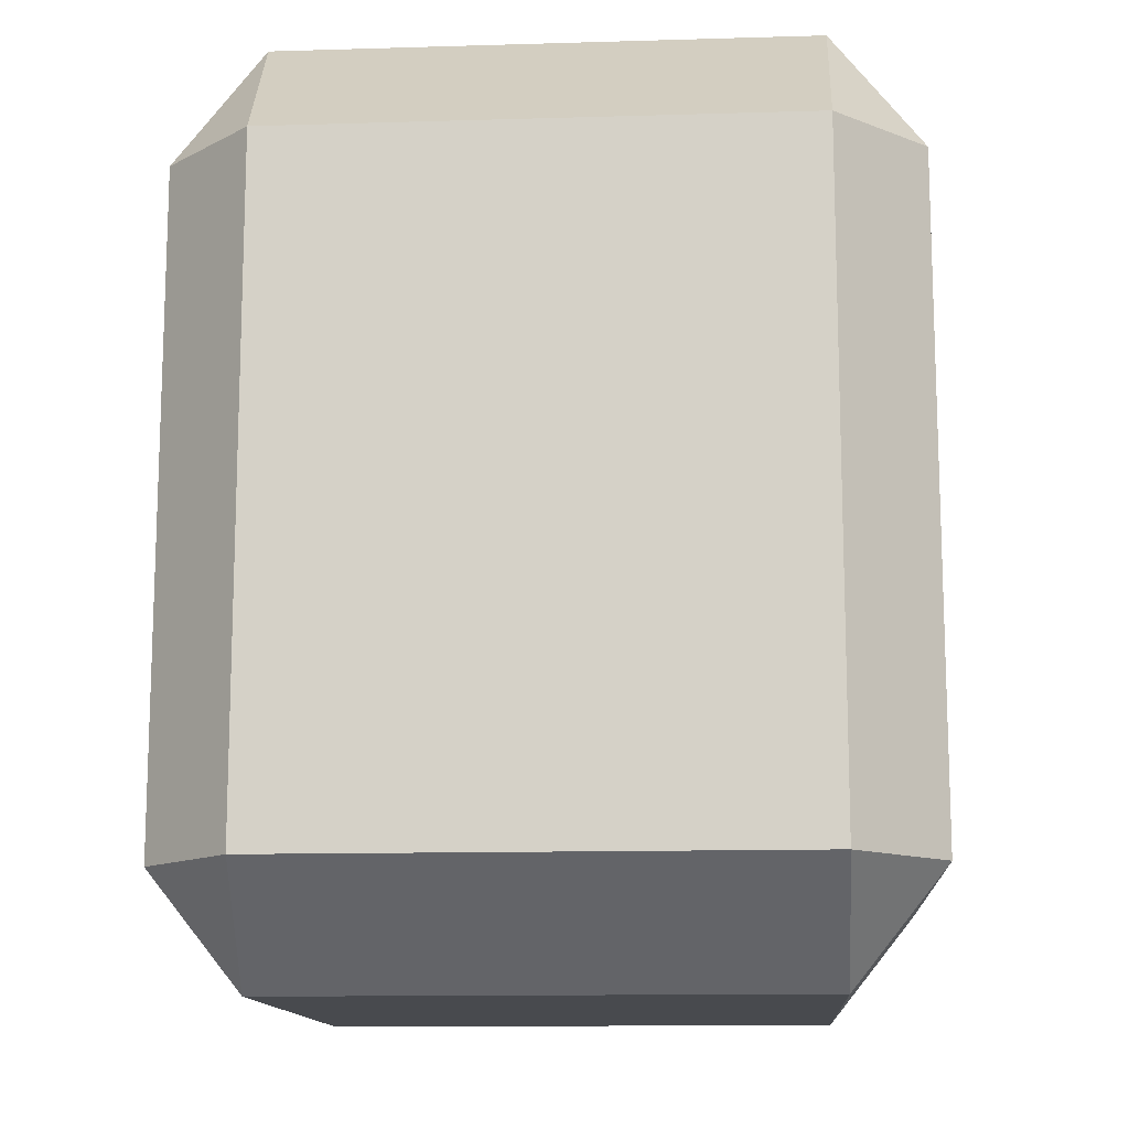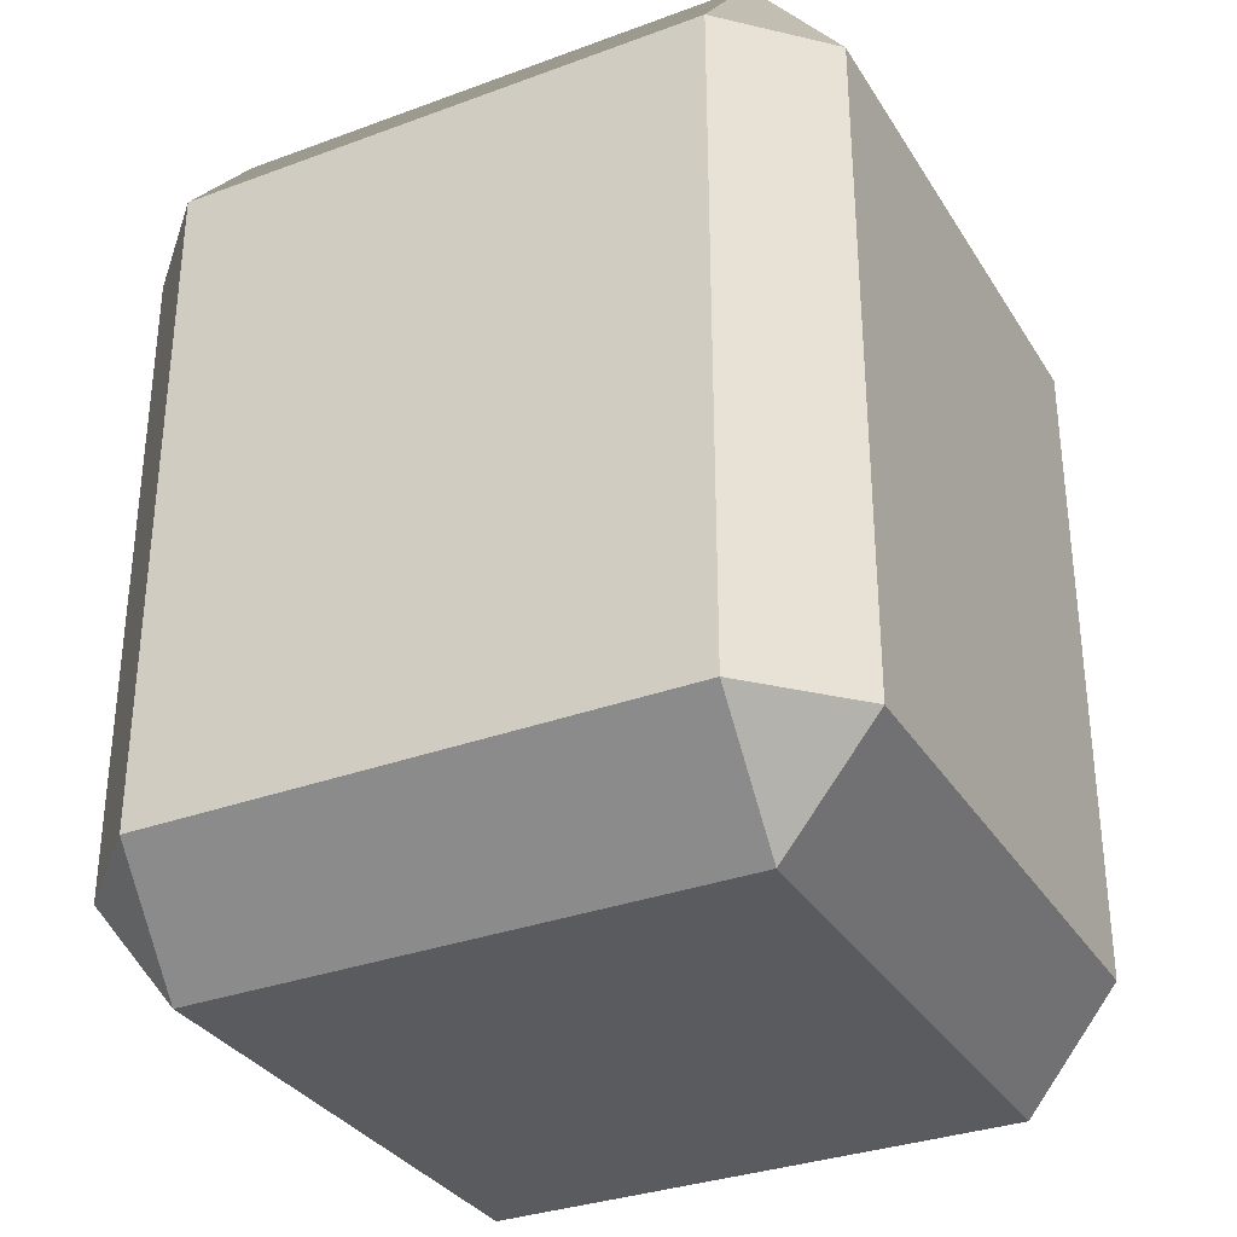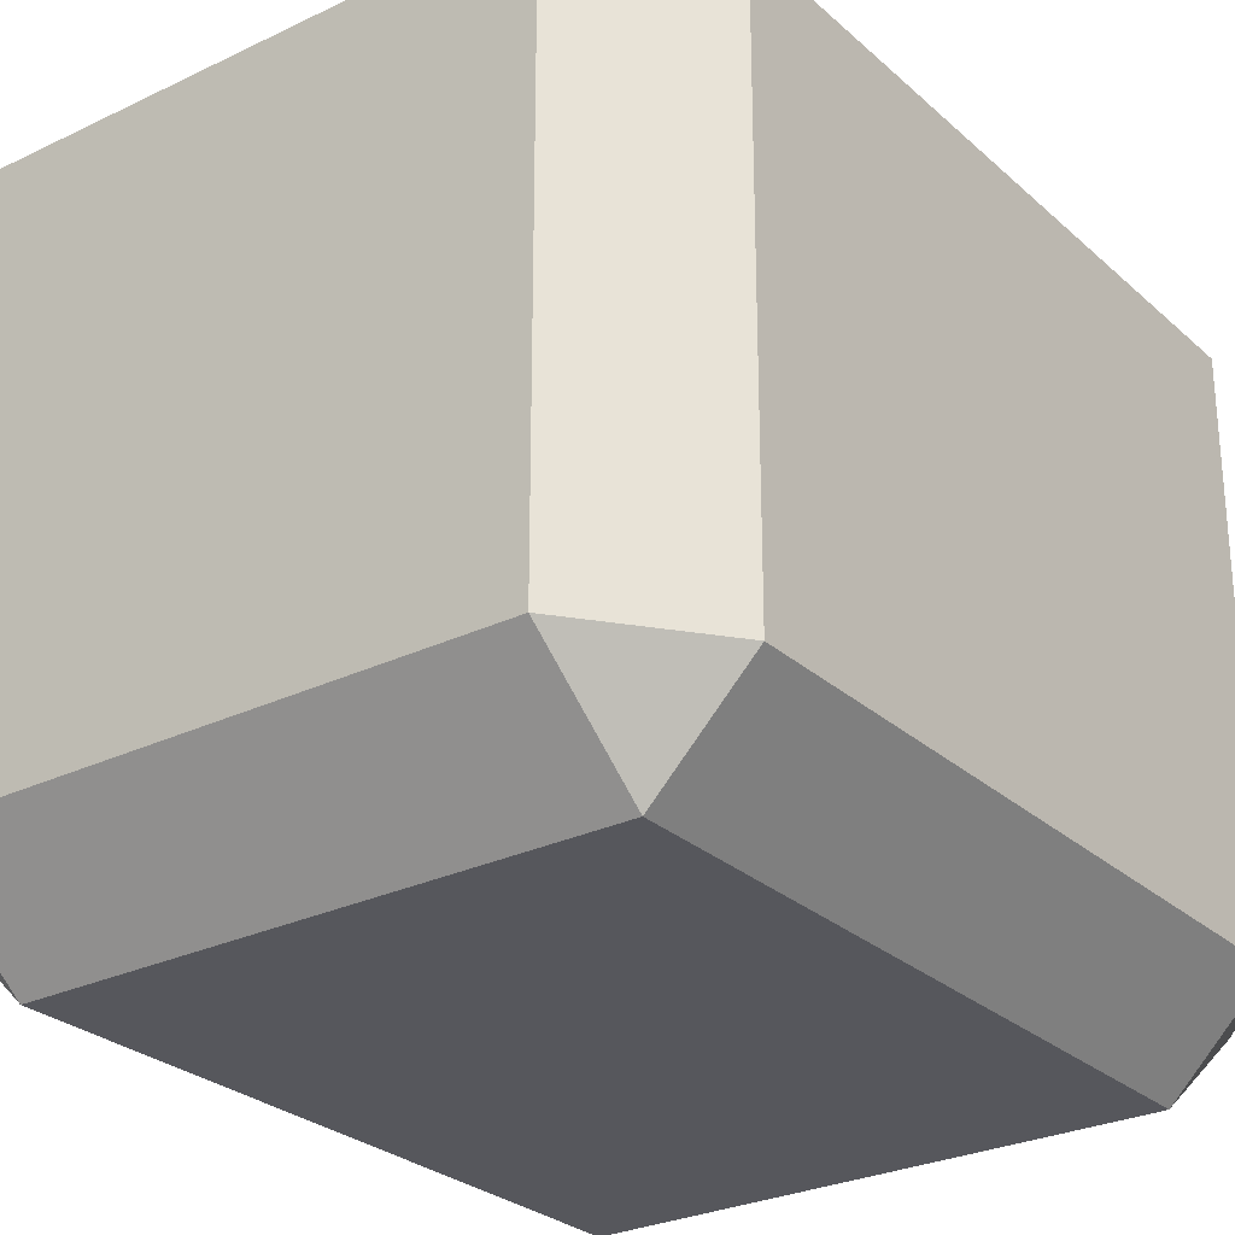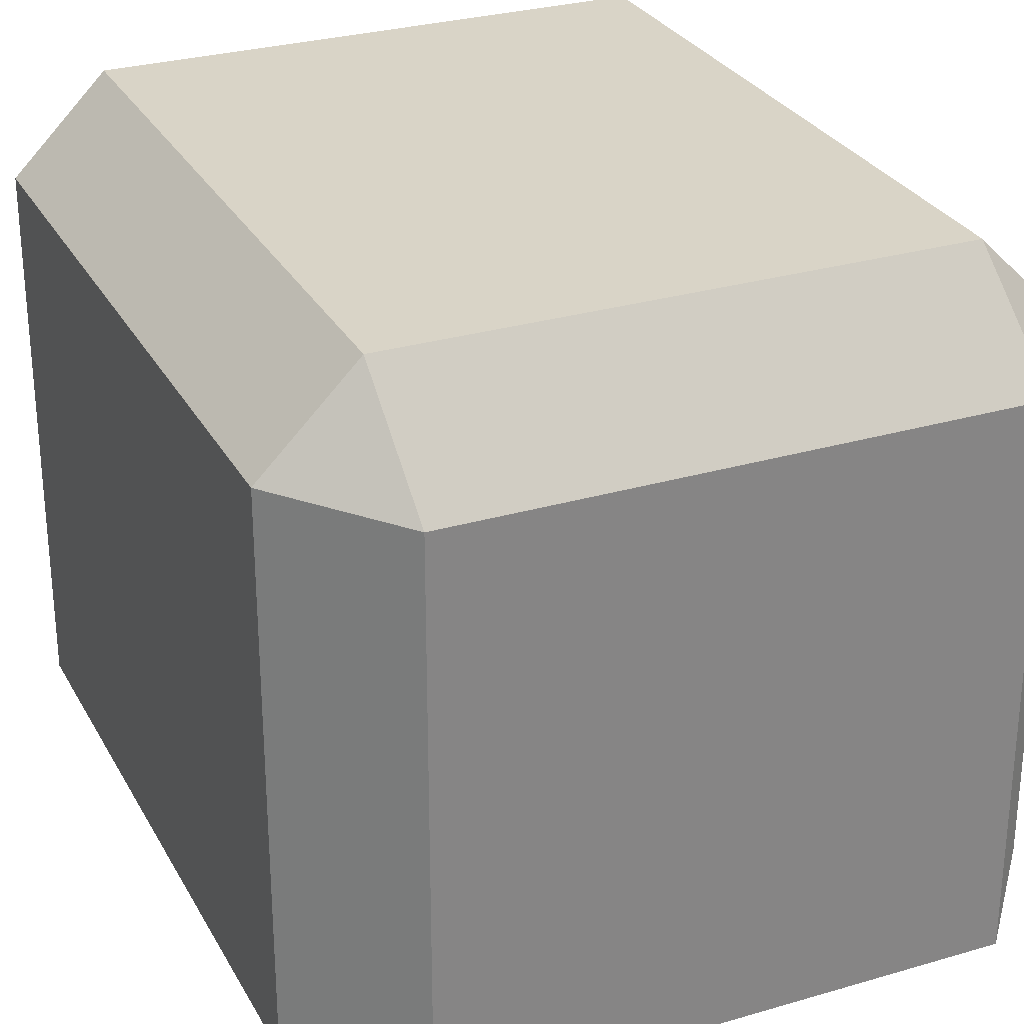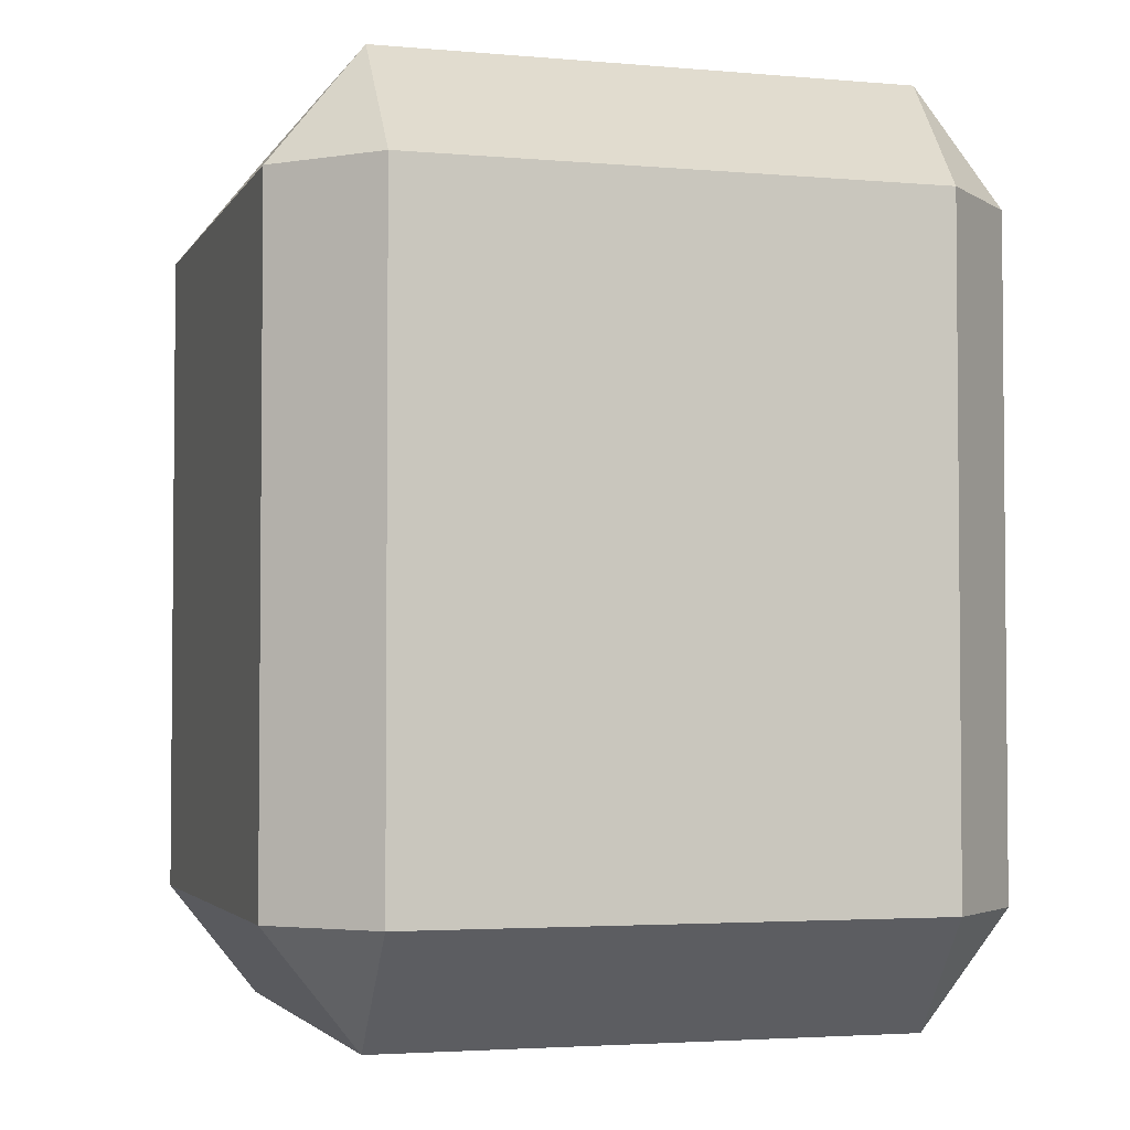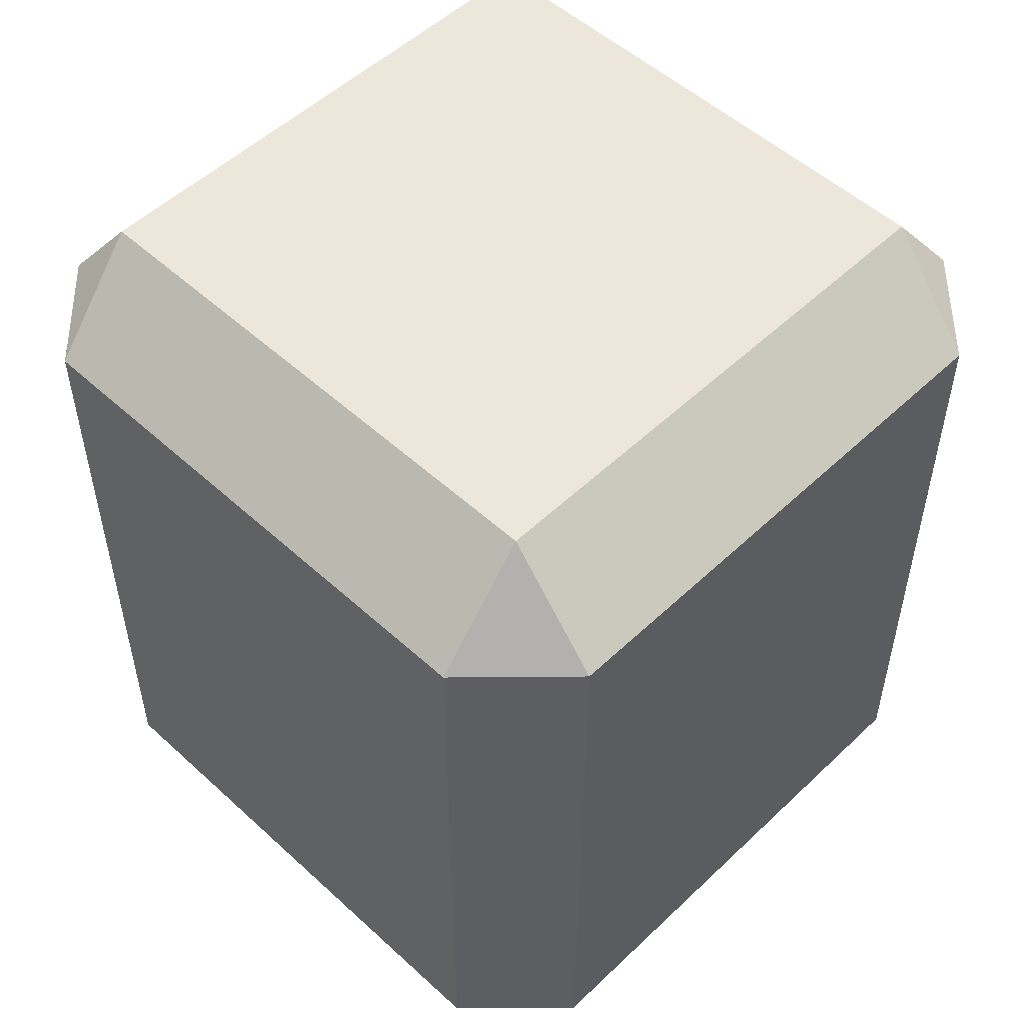
<metadata>
{"format":"obj","ext":"obj","renderer":"f3d","projection":"perspective","resolution":1024,"background":"white","views":[{"elev":-13.0,"azim":3.9,"up":"+Y"},{"elev":-32.7,"azim":-152.9,"up":"+Y"},{"elev":-27.5,"azim":-143.4,"up":"+Z"},{"elev":28.7,"azim":-23.8,"up":"+Z"},{"elev":-3.2,"azim":73.2,"up":"+Y"},{"elev":52.4,"azim":134.5,"up":"+Y"}]}
</metadata>
<code>
o Robot body 2
g Robot body
v 0.2975 0.1282 0.4
v -0.2975 0.1282 0.4
v 0.2975 0.8718 0.4
v -0.2975 0.8718 0.4
v -0.4 0.1282 0.2975
v -0.4 0.1282 -0.2975
v -0.4 0.8718 0.2975
v -0.4 0.8718 -0.2975
v -0.2975 0.1282 -0.4
v 0.2975 0.1282 -0.4
v -0.2975 0.8718 -0.4
v 0.2975 0.8718 -0.4
v 0.4 0.1282 -0.2975
v 0.4 0.1282 0.2975
v 0.4 0.8718 -0.2975
v 0.4 0.8718 0.2975
v 0.2975 1 0.2975
v -0.2975 1 0.2975
v 0.2975 1 -0.2975
v -0.2975 1 -0.2975
v 0.2975 0 -0.2975
v -0.2975 0 -0.2975
v 0.2975 0 0.2975
v -0.2975 0 0.2975
g Robot body
f 9 22 6
f 13 21 10
f 20 11 8
f 19 15 12
f 5 24 2
f 18 7 4
f 1 23 14
f 3 16 17
f 4 2 1
f 1 3 4
f 8 6 5
f 5 7 8
f 12 10 9
f 9 11 12
f 16 14 13
f 13 15 16
f 20 18 17
f 17 19 20
f 24 22 21
f 21 23 24
f 22 9 10
f 10 21 22
f 9 6 8
f 8 11 9
f 13 10 12
f 12 15 13
f 19 12 11
f 11 20 19
f 24 5 6
f 6 22 24
f 5 2 4
f 4 7 5
f 20 8 7
f 7 18 20
f 23 1 2
f 2 24 23
f 16 3 1
f 1 14 16
f 18 4 3
f 3 17 18
f 21 13 14
f 14 23 21
f 17 16 15
f 15 19 17

</code>
